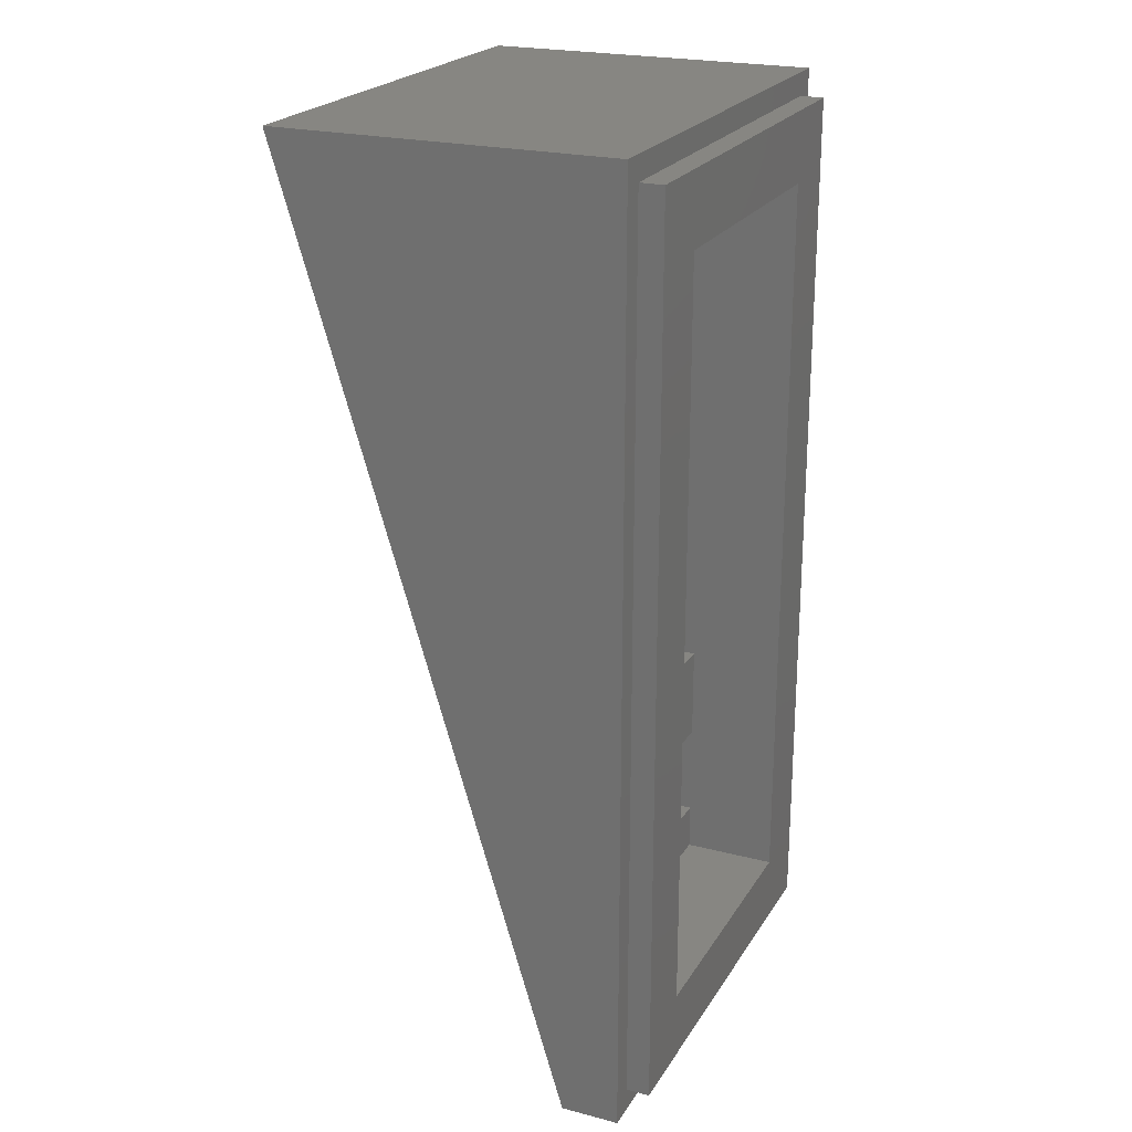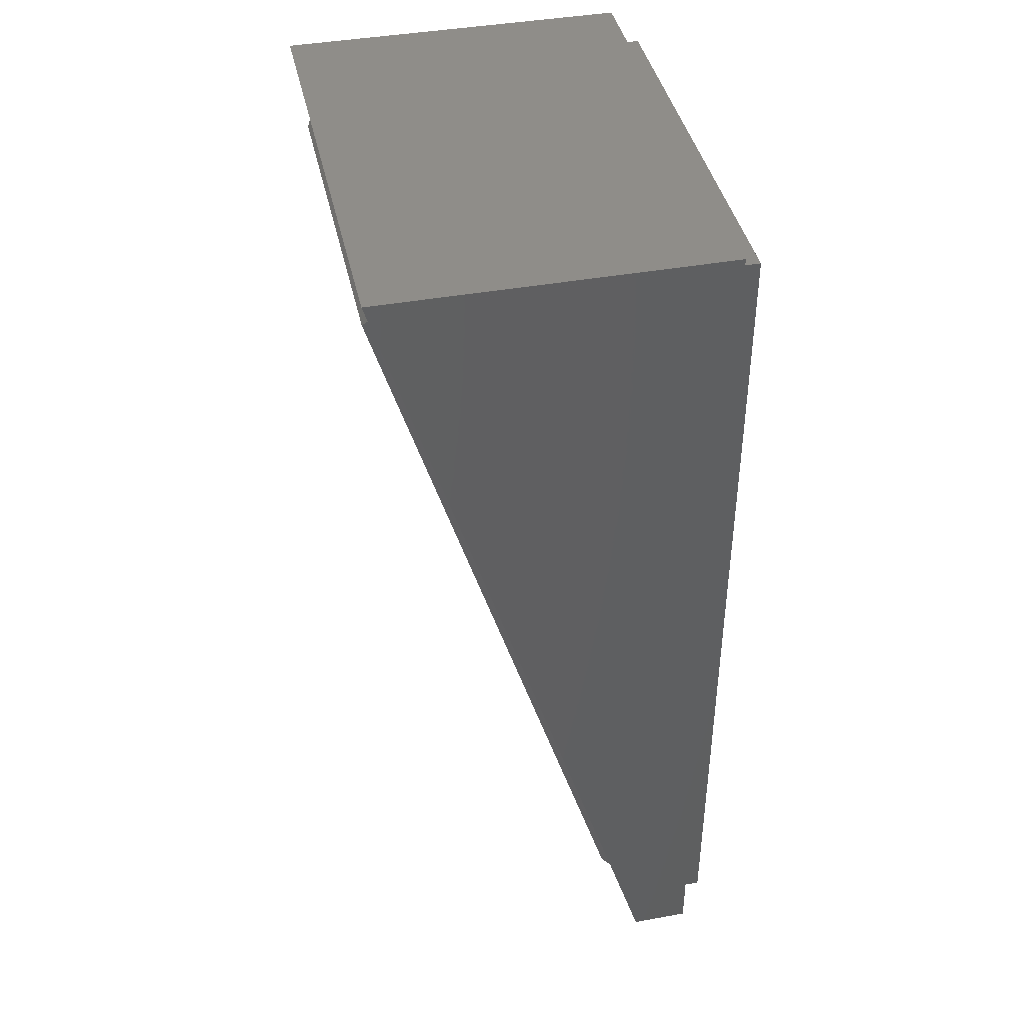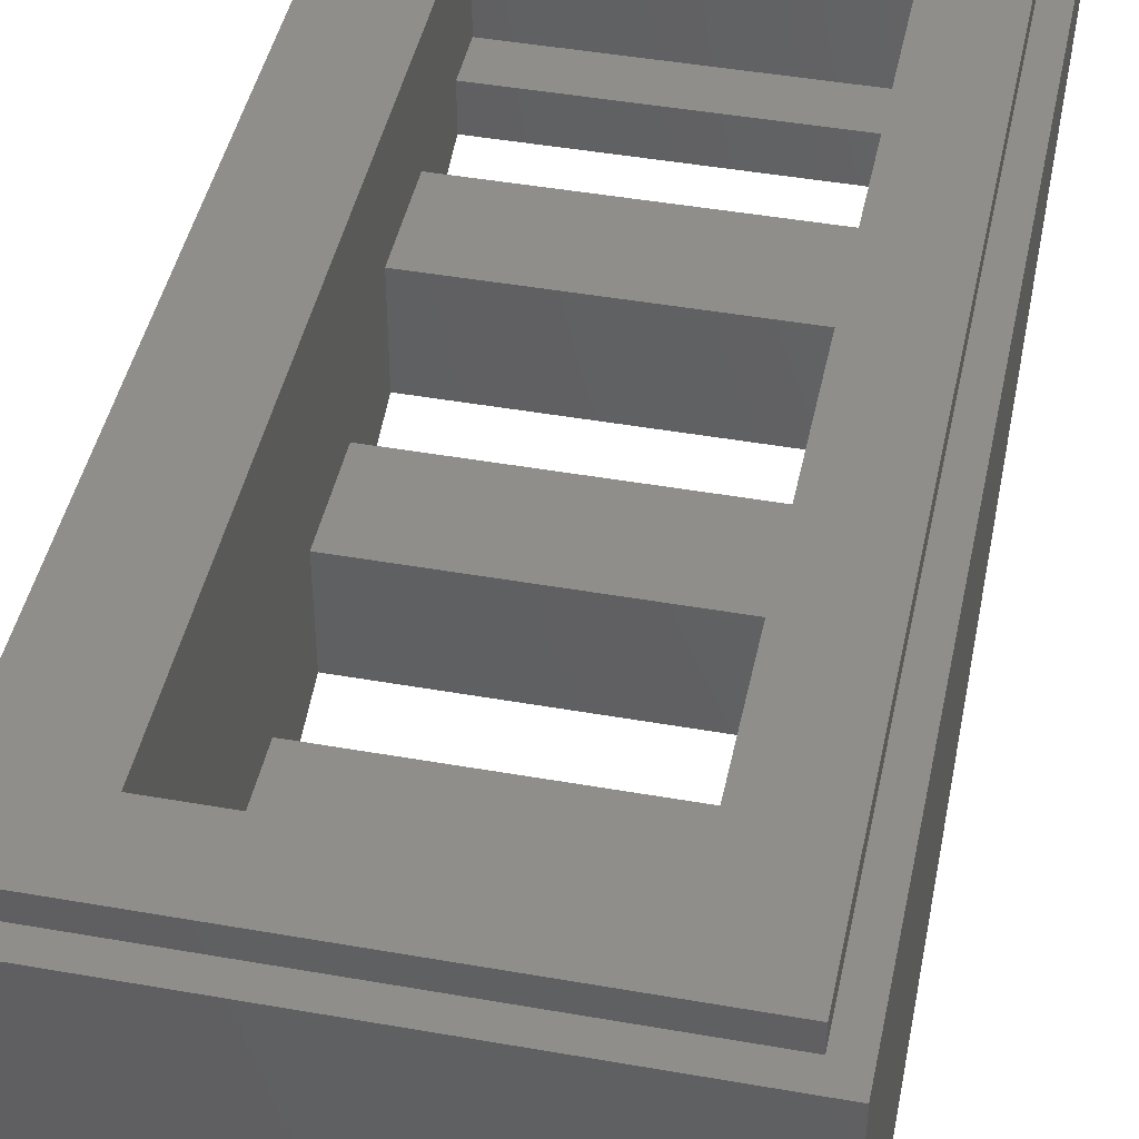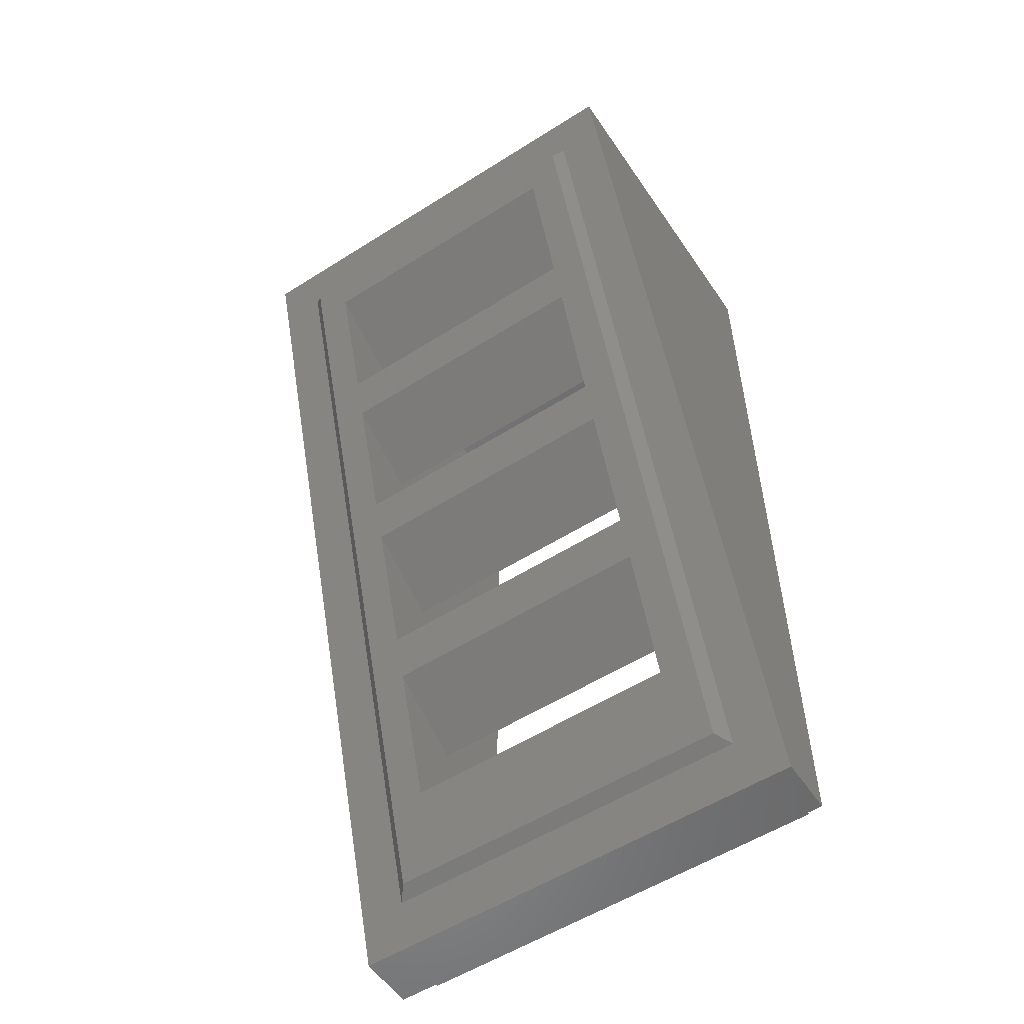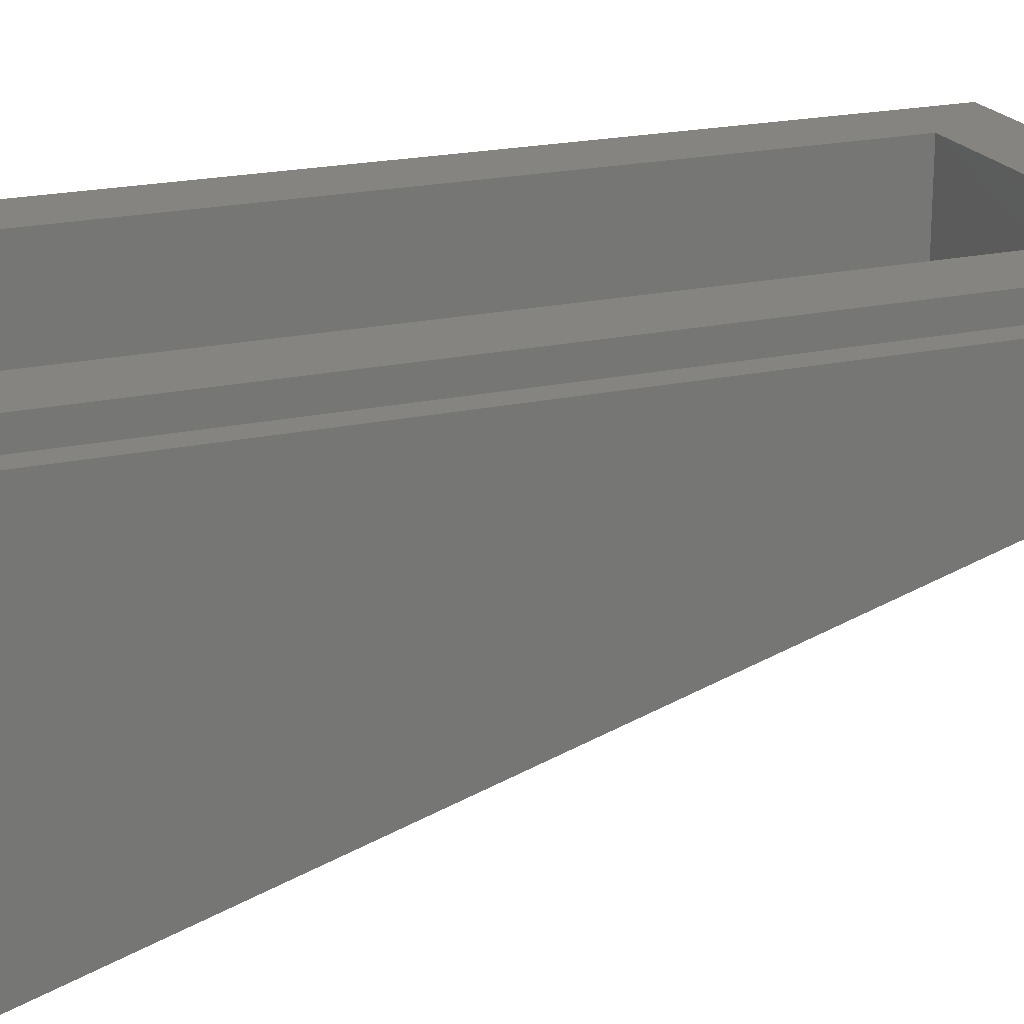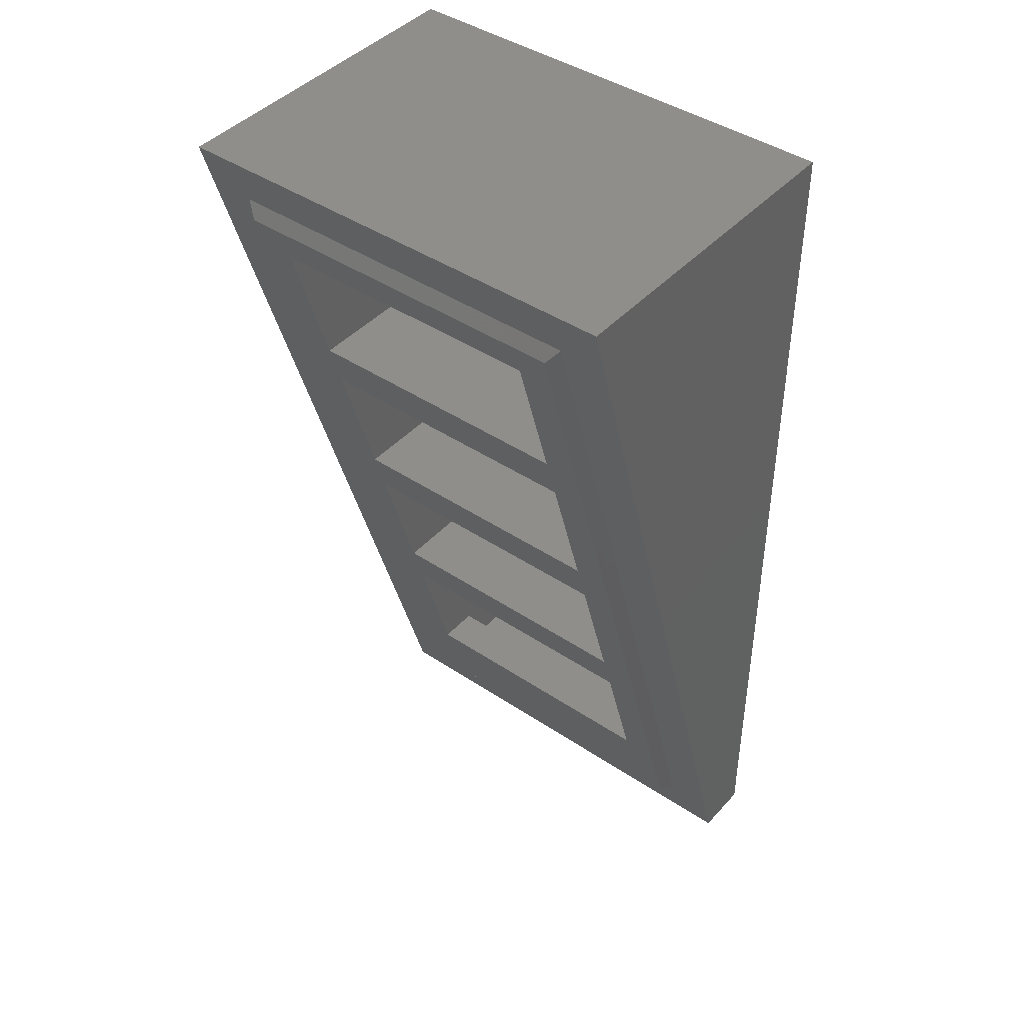
<metadata>
{"format":"stl","ext":"stl","renderer":"f3d","projection":"perspective","resolution":1024,"background":"white","views":[{"elev":22.7,"azim":113.9,"up":"+Z"},{"elev":41.6,"azim":77.7,"up":"+Z"},{"elev":44.2,"azim":11.7,"up":"+Y"},{"elev":-55.3,"azim":33.7,"up":"+Z"},{"elev":20.5,"azim":68.1,"up":"+Y"},{"elev":43.0,"azim":38.5,"up":"+Z"}]}
</metadata>
<code>
# stl→obj: 76 verts, 124 faces
v -3.6 0 -7.6
v -3.6 -0.4 -7.6
v -3.6 -0.4 7.6
v -3.6 0 7.6
v 3.6 0 -7.6
v 3.6 -0.4 -7.6
v 3.6 0 7.6
v 3.6 -0.4 7.6
v 2.4 0 6.4
v 2.4 -4.48 6.4
v -2.4 -4.48 6.4
v -2.4 0 6.4
v 2.4 -4.48 5.6
v 2.4 -5.92 6.4
v -2.4 -5.92 6.4
v -2.4 -4.48 5.6
v 2.4 -5.2 4
v 2.4 -3.52 4
v -2.4 -3.52 4
v -2.4 -5.2 4
v 2.4 -3.52 2.4
v 2.4 -4.96 3.2
v -2.4 -4.96 3.2
v -2.4 -3.52 2.4
v 2.4 -4.24 0.8
v 2.4 -2.56 0.8
v -2.4 -2.56 0.8
v -2.4 -4.24 0.8
v 2.4 -2.56 -0.8
v 2.4 -4 0
v -2.4 -4 0
v -2.4 -2.56 -0.8
v 2.4 -3.28 -2.4
v 2.4 -1.6 -2.4
v -2.4 -1.6 -2.4
v -2.4 -3.28 -2.4
v 2.4 -1.6 -4
v 2.4 -3.04 -3.2
v -2.4 -3.04 -3.2
v -2.4 -1.6 -4
v 2.4 -2.32 -5.6
v 2.4 -1.6 -5.6
v -2.4 -1.6 -5.6
v -2.4 -2.32 -5.6
v 2.4 -1.6 -6.4
v 2.4 0 -6.4
v -2.4 0 -6.4
v -2.4 -1.6 -6.4
v -4 -0.4 8
v -4 -6.192 8
v 4 -6.192 8
v 4 -0.4 8
v -4 -1.392 -8
v -4 -0.4 -8
v 4 -0.4 -8
v 4 -1.392 -8
v 2.4 0 -2.4
v 2.4 -2.56 -2.4
v 2.4 0 0.8
v 2.4 -3.52 0.8
v 2.4 0 4
v 2.4 -4.48 4
v -2.4 0 -2.4
v -2.4 0 0.8
v -2.4 -2.56 -2.4
v -2.4 0 4
v -2.4 -3.52 0.8
v -2.4 -4.48 4
v 3 -6.084 6.952
v -3 -6.084 6.952
v 3 -1.88 -7.064
v -3 -1.88 -7.064
v 3.2 -5.952 7.2
v -3.2 -5.952 7.2
v 3.2 -1.632 -7.2
v -3.2 -1.632 -7.2
f 1 2 3
f 3 4 1
f 5 6 2
f 2 1 5
f 7 8 6
f 6 5 7
f 4 3 8
f 8 7 4
f 9 10 11
f 11 12 9
f 13 14 15
f 15 16 13
f 17 18 19
f 19 20 17
f 21 22 23
f 23 24 21
f 25 26 27
f 27 28 25
f 29 30 31
f 31 32 29
f 33 34 35
f 35 36 33
f 37 38 39
f 39 40 37
f 41 42 43
f 43 44 41
f 45 46 47
f 47 48 45
f 49 50 51
f 51 52 49
f 53 54 55
f 55 56 53
f 13 16 11
f 11 10 13
f 21 24 19
f 19 18 21
f 29 32 27
f 27 26 29
f 37 40 35
f 35 34 37
f 45 48 43
f 43 42 45
f 9 12 4
f 4 7 9
f 47 46 5
f 5 1 47
f 46 9 7
f 7 5 46
f 12 47 1
f 1 4 12
f 8 3 49
f 49 52 8
f 2 6 55
f 55 54 2
f 6 8 52
f 52 55 6
f 3 2 54
f 54 49 3
f 46 45 34
f 34 57 46
f 57 58 26
f 26 59 57
f 59 60 18
f 18 61 59
f 61 62 10
f 10 9 61
f 42 41 38
f 38 37 42
f 58 33 30
f 30 29 58
f 60 25 22
f 22 21 60
f 62 17 14
f 14 13 62
f 63 35 48
f 48 47 63
f 64 27 65
f 65 63 64
f 66 19 67
f 67 64 66
f 12 11 68
f 68 66 12
f 40 39 44
f 44 43 40
f 32 31 36
f 36 65 32
f 24 23 28
f 28 67 24
f 16 15 20
f 20 68 16
f 17 20 23
f 23 22 17
f 25 28 31
f 31 30 25
f 33 36 39
f 39 38 33
f 69 70 15
f 15 14 69
f 71 69 14
f 14 41 71
f 72 71 41
f 41 44 72
f 44 15 70
f 70 72 44
f 73 74 70
f 70 69 73
f 75 73 69
f 69 71 75
f 72 70 74
f 74 76 72
f 76 75 71
f 71 72 76
f 51 50 74
f 74 73 51
f 56 51 73
f 73 75 56
f 76 74 50
f 50 53 76
f 53 56 75
f 75 76 53
f 55 52 51
f 51 56 55
f 53 50 49
f 49 54 53

</code>
